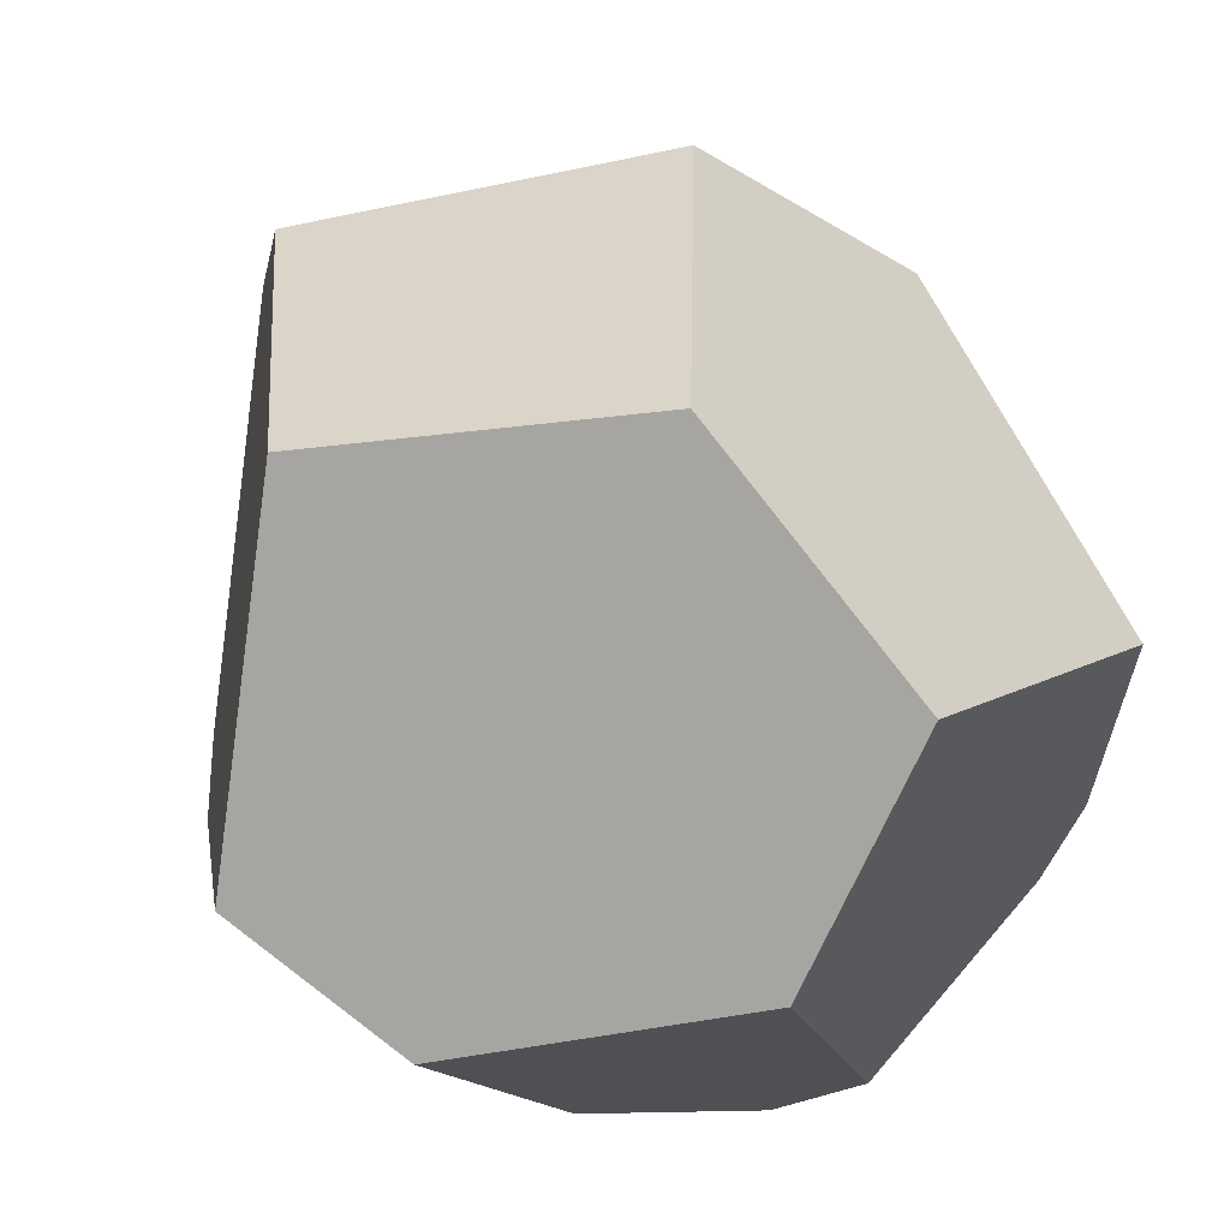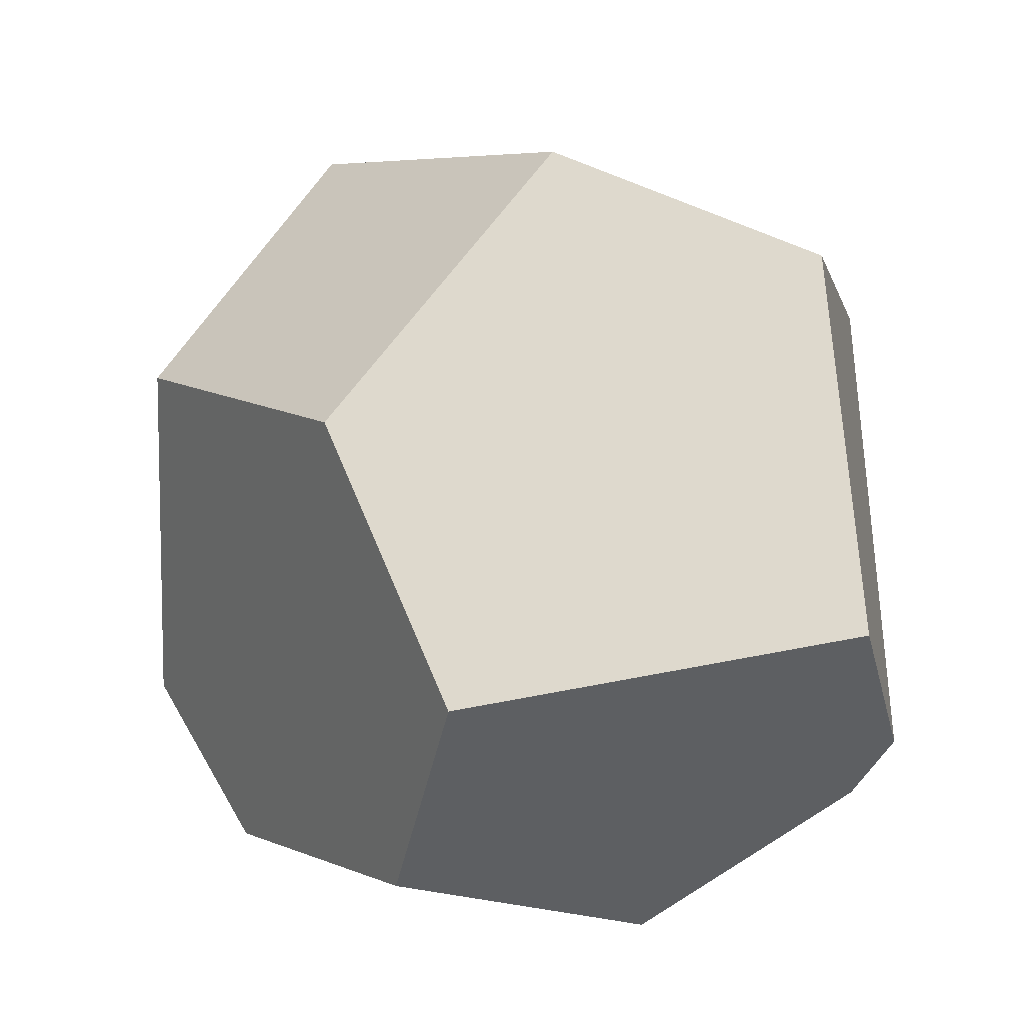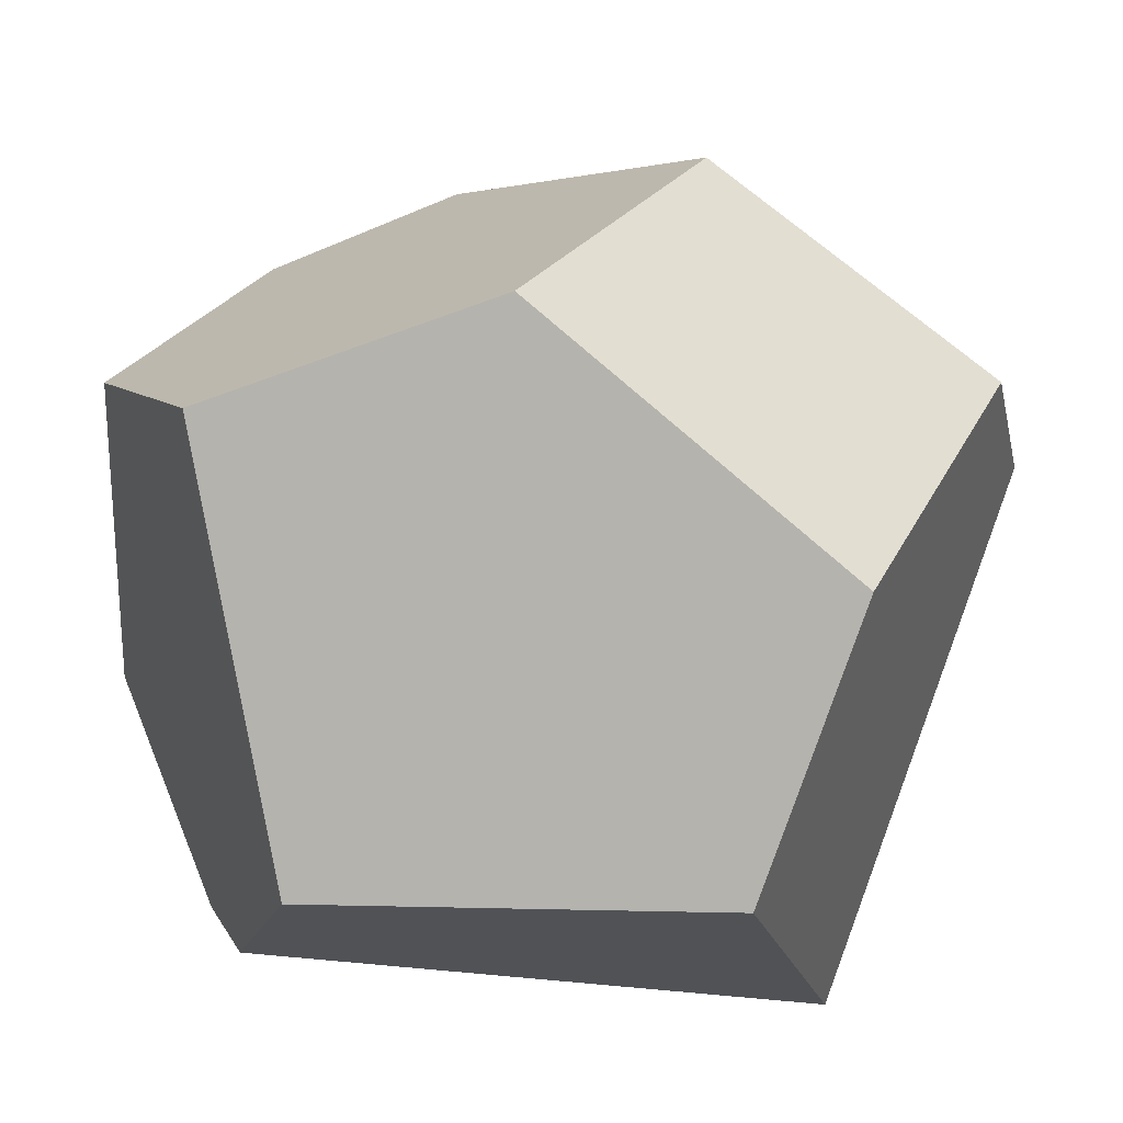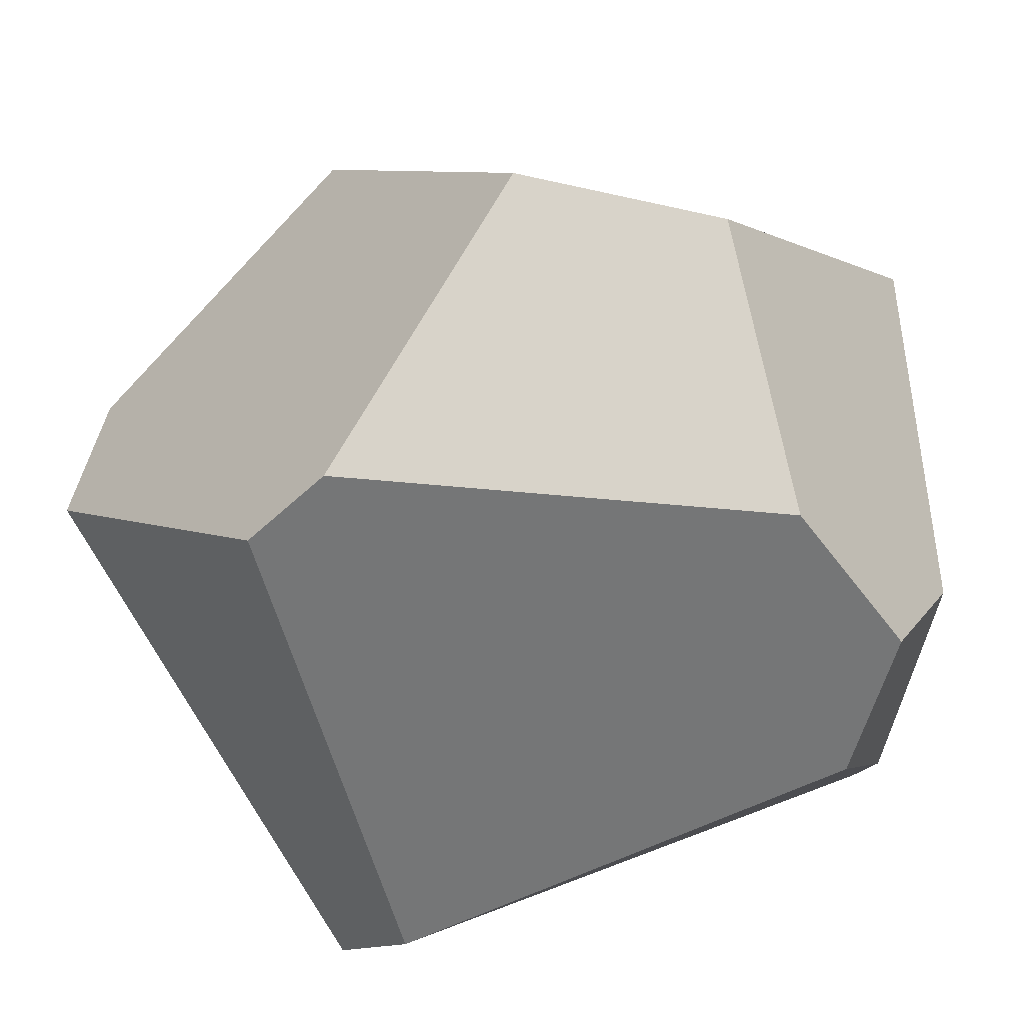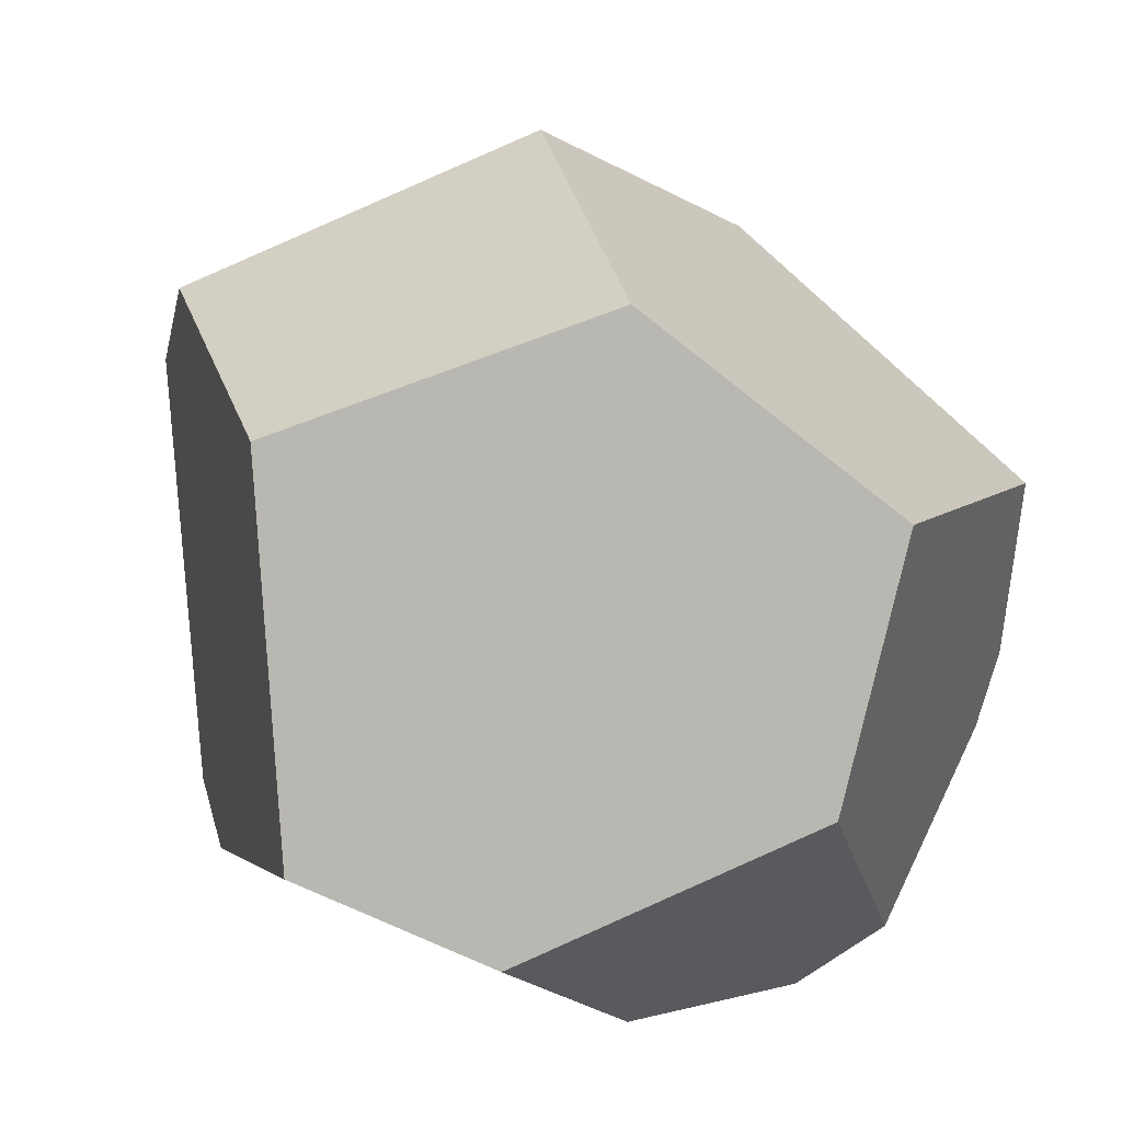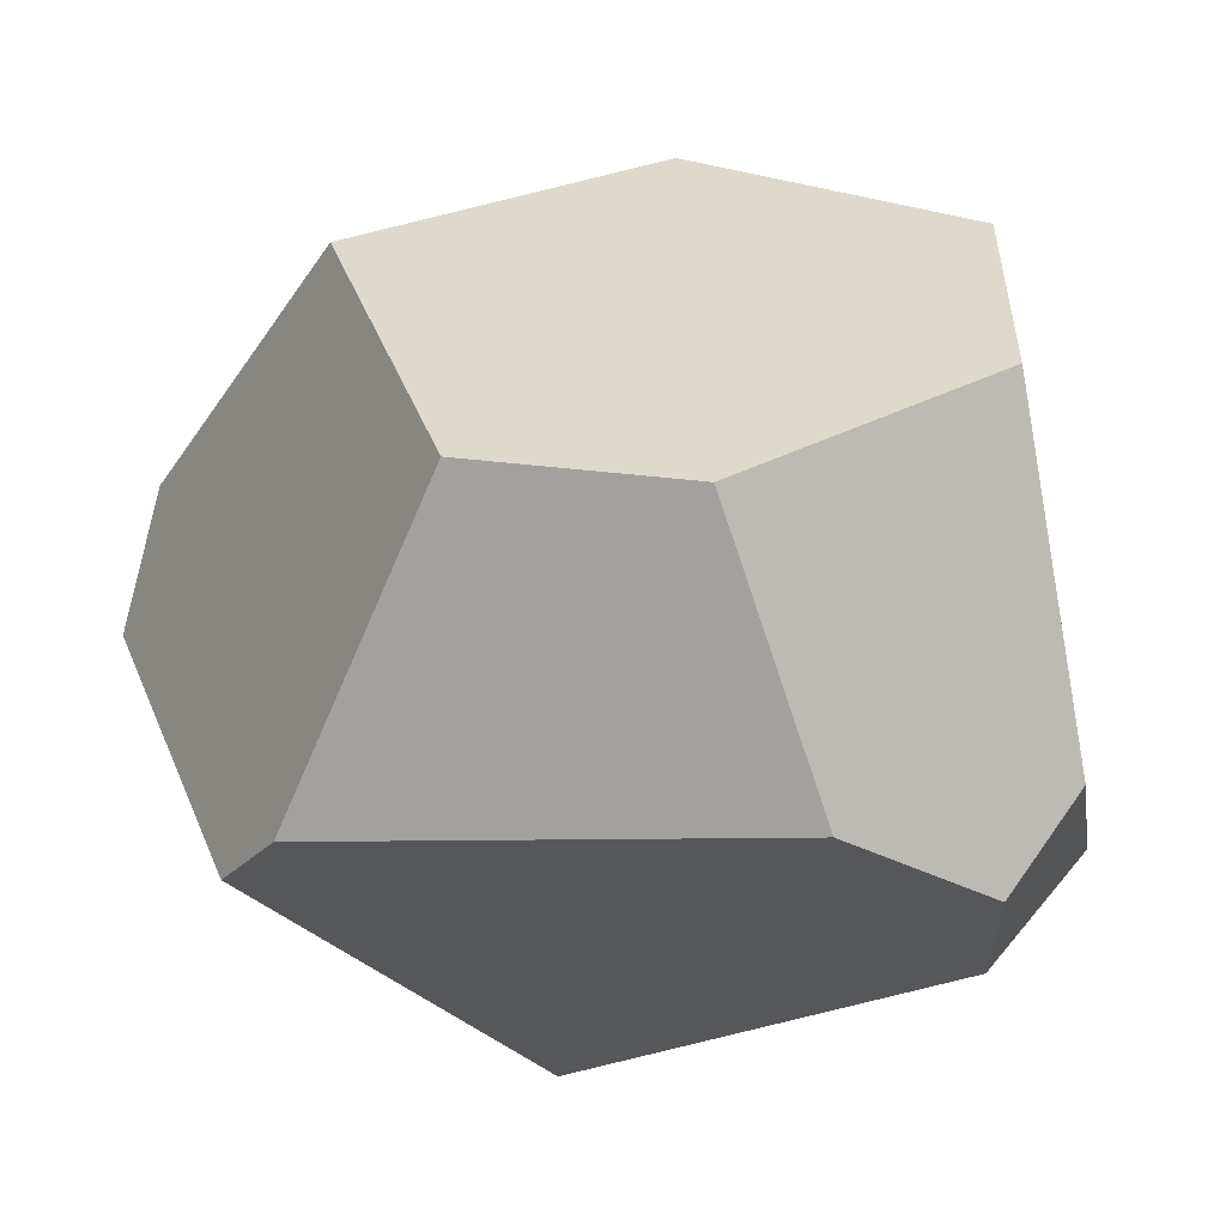
<metadata>
{"format":"obj","ext":"obj","renderer":"f3d","projection":"perspective","resolution":1024,"background":"white","views":[{"elev":65.8,"azim":-22.1,"up":"+Z"},{"elev":-18.2,"azim":31.9,"up":"+Y"},{"elev":50.6,"azim":96.2,"up":"+Z"},{"elev":-35.2,"azim":-69.8,"up":"+Z"},{"elev":58.6,"azim":-36.6,"up":"+Z"},{"elev":-5.8,"azim":-52.7,"up":"+Z"}]}
</metadata>
<code>
o Big_Rock_01.001_Sphere.001
v -1.511 1.913 1.75
v 0.06615 1.164 2.33
v -2.233 1.537 -0.9317
v -2.364 0.5363 0.5598
v -1.806 -0.3847 0.4416
v -1.131 -0.485 -0.9237
v 1.69 -0.03956 -0.7683
v 1.992 0.2915 0.189
v 0.5325 -0.2775 1.901
v -0.3345 -0.9175 1.065
v 0.3767 -0.285 -1.479
v -0.2469 -0.7502 -1.176
v 0.1469 -0.9217 -0.6778
v 1.356 -0.2574 -0.9126
v -1.018 3.46 0.846
v 0.8093 2.857 1.357
v 1.827 2.444 0.2214
v -2.059 2.003 -1.08
v 0.4982 2.203 -1.996
v 1.161 2.864 -1.619
v -1.102 3.611 0.1236
f 20 21 15 16 17
f 5 4 3 6
f 20 19 18 21
f 12 11 14 13
f 10 9 2 1 4 5
f 12 13 10 5 6
f 20 17 8 7
f 8 9 10 13 14 7
f 18 19 11 12 6 3
f 9 8 17 16 2
f 1 2 16 15
f 7 14 11 19 20
f 1 15 21 18 3 4

</code>
